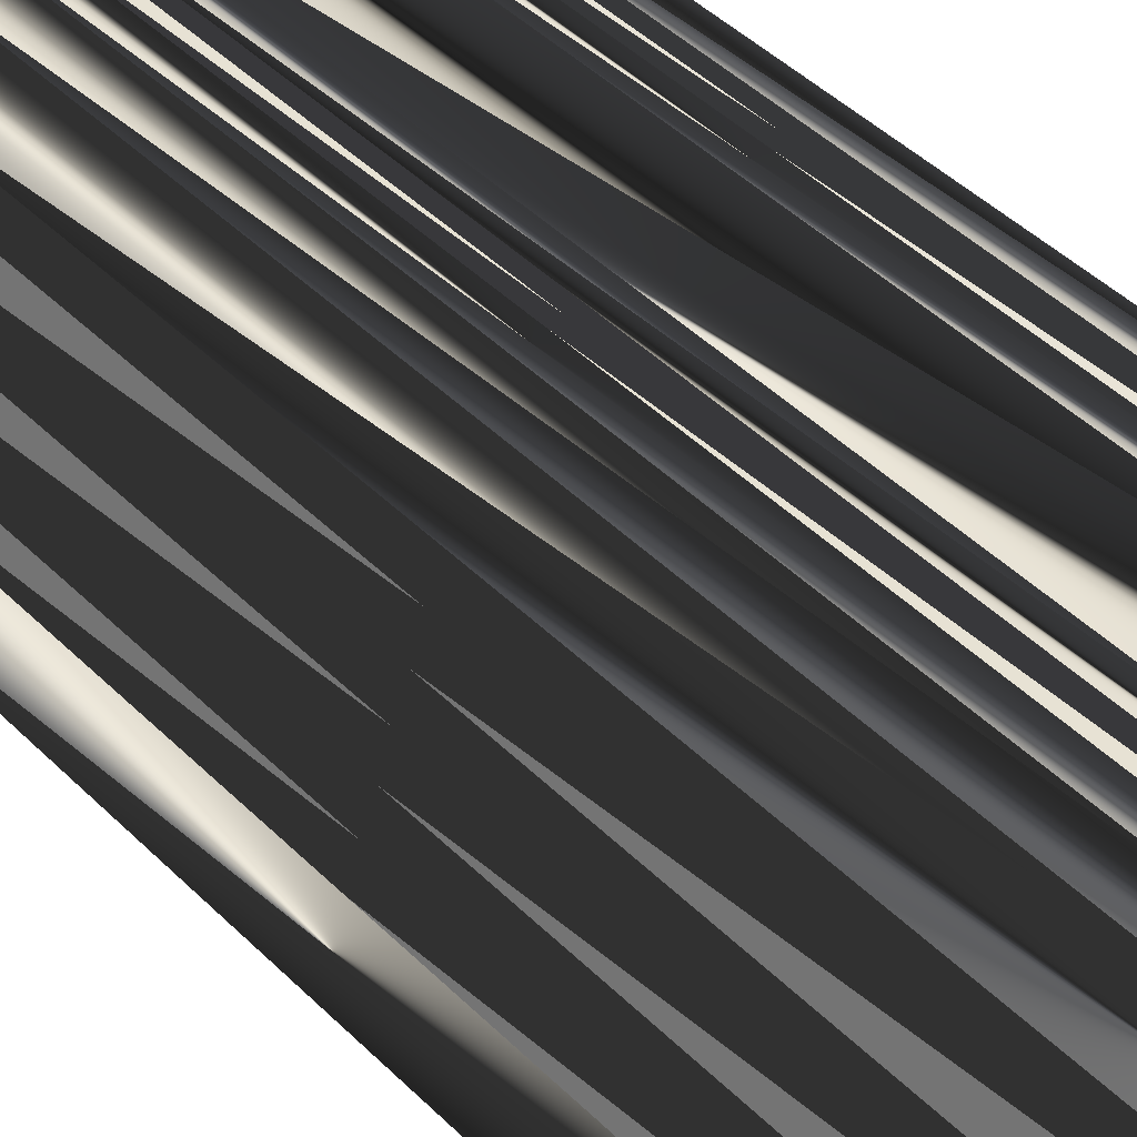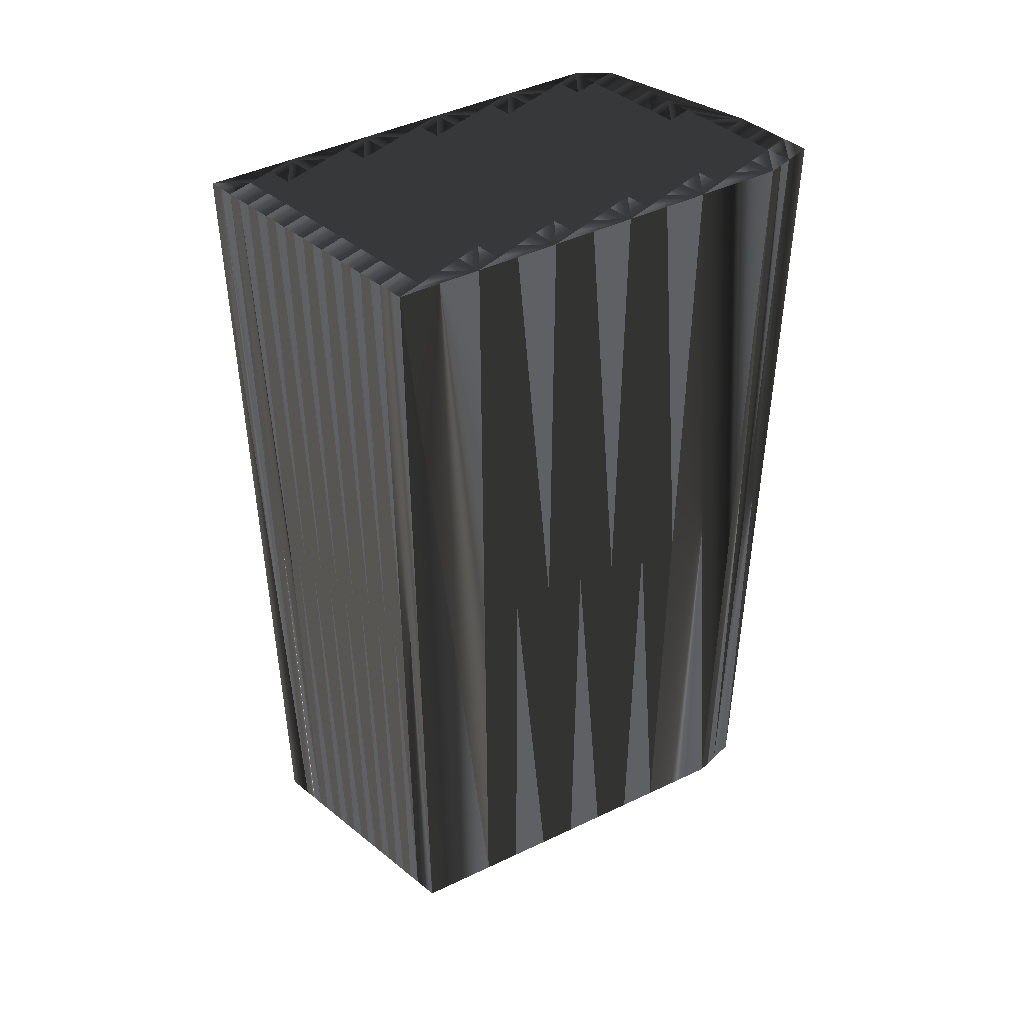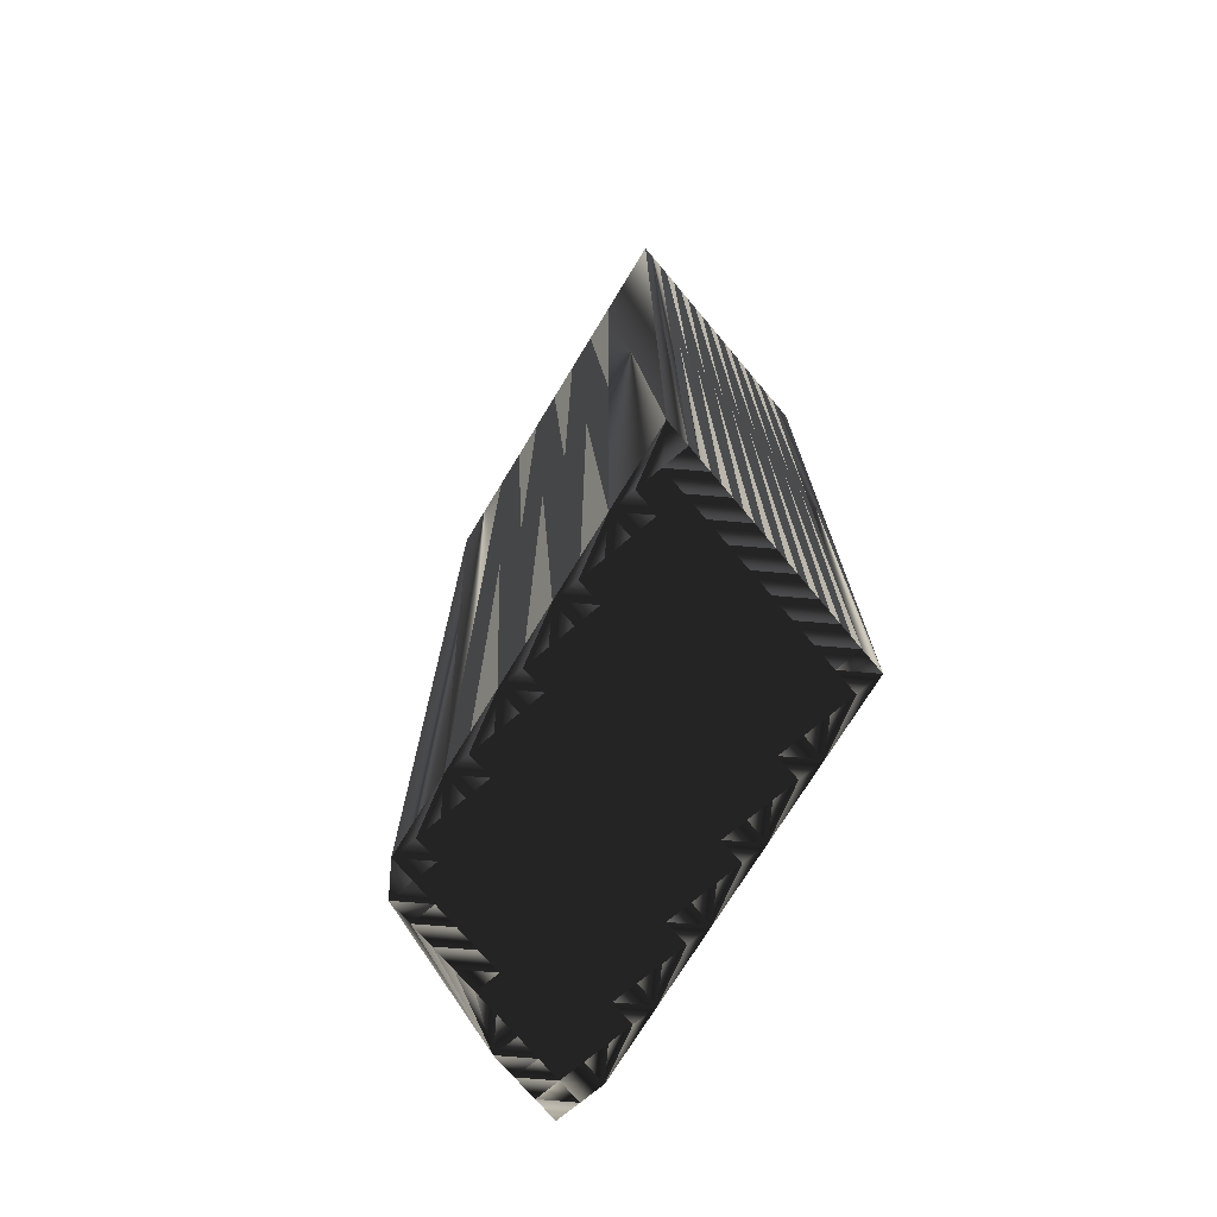
<metadata>
{"format":"obj","ext":"obj","renderer":"f3d","projection":"perspective","resolution":1024,"background":"white","views":[{"elev":49.2,"azim":-43.4,"up":"+Y"},{"elev":45.3,"azim":42.8,"up":"+Z"},{"elev":-73.4,"azim":-49.8,"up":"+Z"}]}
</metadata>
<code>
v 226.6 234.6 0
v 227.4 234.6 0
v 227.4 235.4 0
v 227.4 236.2 0
v 227.4 237 0
v 228.2 234.6 0
v 228.2 235.4 0
v 228.2 236.2 0
v 228.2 237 0
v 228.2 237.8 0
v 228.2 238.6 0
v 228.2 239.4 0
v 229 234.6 0
v 229 235.4 0
v 229 236.2 0
v 229 237 0
v 229 237.8 0
v 229 238.6 0
v 229 239.4 0
v 229 240.2 0
v 229 241 0
v 229 241.8 0
v 229.8 234.6 0
v 229.8 235.4 0
v 229.8 236.2 0
v 229.8 237 0
v 229.8 237.8 0
v 229.8 238.6 0
v 229.8 239.4 0
v 229.8 240.2 0
v 229.8 241 0
v 229.8 241.8 0
v 229.8 242.6 0
v 229.8 243.4 0
v 229.8 244.2 0
v 230.6 234.6 0
v 230.6 235.4 0
v 230.6 236.2 0
v 230.6 237 0
v 230.6 237.8 0
v 230.6 238.6 0
v 230.6 239.4 0
v 230.6 240.2 0
v 230.6 241 0
v 230.6 241.8 0
v 230.6 242.6 0
v 230.6 243.4 0
v 230.6 244.2 0
v 230.6 245 0
v 230.6 245.8 0
v 230.6 246.6 0
v 231.4 234.6 0
v 231.4 235.4 0
v 231.4 236.2 0
v 231.4 237 0
v 231.4 237.8 0
v 231.4 238.6 0
v 231.4 239.4 0
v 231.4 240.2 0
v 231.4 241 0
v 231.4 241.8 0
v 231.4 242.6 0
v 231.4 243.4 0
v 231.4 244.2 0
v 231.4 245 0
v 231.4 245.8 0
v 231.4 246.6 0
v 231.4 247.4 0
v 232.2 234.6 0
v 232.2 235.4 0
v 232.2 236.2 0
v 232.2 237 0
v 232.2 237.8 0
v 232.2 238.6 0
v 232.2 239.4 0
v 232.2 240.2 0
v 232.2 241 0
v 232.2 241.8 0
v 232.2 242.6 0
v 232.2 243.4 0
v 232.2 244.2 0
v 232.2 245 0
v 232.2 245.8 0
v 232.2 246.6 0
v 232.2 247.4 0
v 233 234.6 0
v 233 235.4 0
v 233 236.2 0
v 233 237 0
v 233 237.8 0
v 233 238.6 0
v 233 239.4 0
v 233 240.2 0
v 233 241 0
v 233 241.8 0
v 233 242.6 0
v 233 243.4 0
v 233 244.2 0
v 233 245 0
v 233 245.8 0
v 233 246.6 0
v 233 247.4 0
v 233.8 234.6 0
v 233.8 235.4 0
v 233.8 236.2 0
v 233.8 237 0
v 233.8 237.8 0
v 233.8 238.6 0
v 233.8 239.4 0
v 233.8 240.2 0
v 233.8 241 0
v 233.8 241.8 0
v 233.8 242.6 0
v 233.8 243.4 0
v 233.8 244.2 0
v 233.8 245 0
v 233.8 245.8 0
v 233.8 246.6 0
v 233.8 247.4 0
v 234.6 234.6 0
v 234.6 235.4 0
v 234.6 236.2 0
v 234.6 237 0
v 234.6 237.8 0
v 234.6 238.6 0
v 234.6 239.4 0
v 234.6 240.2 0
v 234.6 241 0
v 234.6 241.8 0
v 234.6 242.6 0
v 234.6 243.4 0
v 234.6 244.2 0
v 234.6 245 0
v 234.6 245.8 0
v 234.6 246.6 0
v 234.6 247.4 0
v 235.4 237 0
v 235.4 237.8 0
v 235.4 238.6 0
v 235.4 239.4 0
v 235.4 240.2 0
v 235.4 241 0
v 235.4 241.8 0
v 235.4 242.6 0
v 235.4 243.4 0
v 235.4 244.2 0
v 235.4 245 0
v 235.4 245.8 0
v 235.4 246.6 0
v 235.4 247.4 0
v 236.2 239.4 0
v 236.2 240.2 0
v 236.2 241 0
v 236.2 241.8 0
v 236.2 242.6 0
v 236.2 243.4 0
v 236.2 244.2 0
v 236.2 245 0
v 236.2 245.8 0
v 236.2 246.6 0
v 236.2 247.4 0
v 236.2 248.2 0
v 237 241.8 0
v 237 242.6 0
v 237 243.4 0
v 237 244.2 0
v 237 245 0
v 237 245.8 0
v 237 246.6 0
v 237 247.4 0
v 237 248.2 0
v 237.8 244.2 0
v 237.8 245 0
v 237.8 245.8 0
v 237.8 246.6 0
v 237.8 247.4 0
v 237.8 248.2 0
v 238.6 246.6 0
v 238.6 247.4 0
v 238.6 248.2 0
v 226.6 234.6 30
v 227.4 234.6 30
v 227.4 235.4 30
v 227.4 236.2 30
v 227.4 237 30
v 228.2 234.6 30
v 228.2 235.4 30
v 228.2 236.2 30
v 228.2 237 30
v 228.2 237.8 30
v 228.2 238.6 30
v 228.2 239.4 30
v 229 234.6 30
v 229 235.4 30
v 229 236.2 30
v 229 237 30
v 229 237.8 30
v 229 238.6 30
v 229 239.4 30
v 229 240.2 30
v 229 241 30
v 229 241.8 30
v 229.8 234.6 30
v 229.8 235.4 30
v 229.8 236.2 30
v 229.8 237 30
v 229.8 237.8 30
v 229.8 238.6 30
v 229.8 239.4 30
v 229.8 240.2 30
v 229.8 241 30
v 229.8 241.8 30
v 229.8 242.6 30
v 229.8 243.4 30
v 229.8 244.2 30
v 230.6 234.6 30
v 230.6 235.4 30
v 230.6 236.2 30
v 230.6 237 30
v 230.6 237.8 30
v 230.6 238.6 30
v 230.6 239.4 30
v 230.6 240.2 30
v 230.6 241 30
v 230.6 241.8 30
v 230.6 242.6 30
v 230.6 243.4 30
v 230.6 244.2 30
v 230.6 245 30
v 230.6 245.8 30
v 230.6 246.6 30
v 231.4 234.6 30
v 231.4 235.4 30
v 231.4 236.2 30
v 231.4 237 30
v 231.4 237.8 30
v 231.4 238.6 30
v 231.4 239.4 30
v 231.4 240.2 30
v 231.4 241 30
v 231.4 241.8 30
v 231.4 242.6 30
v 231.4 243.4 30
v 231.4 244.2 30
v 231.4 245 30
v 231.4 245.8 30
v 231.4 246.6 30
v 231.4 247.4 30
v 232.2 234.6 30
v 232.2 235.4 30
v 232.2 236.2 30
v 232.2 237 30
v 232.2 237.8 30
v 232.2 238.6 30
v 232.2 239.4 30
v 232.2 240.2 30
v 232.2 241 30
v 232.2 241.8 30
v 232.2 242.6 30
v 232.2 243.4 30
v 232.2 244.2 30
v 232.2 245 30
v 232.2 245.8 30
v 232.2 246.6 30
v 232.2 247.4 30
v 233 234.6 30
v 233 235.4 30
v 233 236.2 30
v 233 237 30
v 233 237.8 30
v 233 238.6 30
v 233 239.4 30
v 233 240.2 30
v 233 241 30
v 233 241.8 30
v 233 242.6 30
v 233 243.4 30
v 233 244.2 30
v 233 245 30
v 233 245.8 30
v 233 246.6 30
v 233 247.4 30
v 233.8 234.6 30
v 233.8 235.4 30
v 233.8 236.2 30
v 233.8 237 30
v 233.8 237.8 30
v 233.8 238.6 30
v 233.8 239.4 30
v 233.8 240.2 30
v 233.8 241 30
v 233.8 241.8 30
v 233.8 242.6 30
v 233.8 243.4 30
v 233.8 244.2 30
v 233.8 245 30
v 233.8 245.8 30
v 233.8 246.6 30
v 233.8 247.4 30
v 234.6 234.6 30
v 234.6 235.4 30
v 234.6 236.2 30
v 234.6 237 30
v 234.6 237.8 30
v 234.6 238.6 30
v 234.6 239.4 30
v 234.6 240.2 30
v 234.6 241 30
v 234.6 241.8 30
v 234.6 242.6 30
v 234.6 243.4 30
v 234.6 244.2 30
v 234.6 245 30
v 234.6 245.8 30
v 234.6 246.6 30
v 234.6 247.4 30
v 235.4 237 30
v 235.4 237.8 30
v 235.4 238.6 30
v 235.4 239.4 30
v 235.4 240.2 30
v 235.4 241 30
v 235.4 241.8 30
v 235.4 242.6 30
v 235.4 243.4 30
v 235.4 244.2 30
v 235.4 245 30
v 235.4 245.8 30
v 235.4 246.6 30
v 235.4 247.4 30
v 236.2 239.4 30
v 236.2 240.2 30
v 236.2 241 30
v 236.2 241.8 30
v 236.2 242.6 30
v 236.2 243.4 30
v 236.2 244.2 30
v 236.2 245 30
v 236.2 245.8 30
v 236.2 246.6 30
v 236.2 247.4 30
v 236.2 248.2 30
v 237 241.8 30
v 237 242.6 30
v 237 243.4 30
v 237 244.2 30
v 237 245 30
v 237 245.8 30
v 237 246.6 30
v 237 247.4 30
v 237 248.2 30
v 237.8 244.2 30
v 237.8 245 30
v 237.8 245.8 30
v 237.8 246.6 30
v 237.8 247.4 30
v 237.8 248.2 30
v 238.6 246.6 30
v 238.6 247.4 30
v 238.6 248.2 30
f 2 3 1
f 24 15 14
f 6 3 2
f 58 59 43
f 16 9 15
f 81 98 82
f 72 56 55
f 79 96 80
f 118 101 117
f 28 29 19
f 172 173 167
f 69 53 52
f 25 26 16
f 87 103 104
f 54 71 55
f 18 19 12
f 24 23 36
f 7 14 8
f 25 16 15
f 15 8 14
f 75 76 59
f 55 40 39
f 56 57 41
f 28 19 18
f 140 141 127
f 56 41 40
f 5 9 10
f 22 21 31
f 41 28 40
f 39 27 26
f 60 76 77
f 33 32 45
f 80 64 63
f 45 61 46
f 80 81 64
f 64 48 63
f 46 34 33
f 48 49 35
f 98 99 82
f 82 66 65
f 112 96 95
f 62 79 63
f 75 74 91
f 78 77 94
f 60 59 76
f 63 79 80
f 107 91 90
f 140 127 126
f 97 81 80
f 125 138 139
f 99 83 82
f 96 112 113
f 83 66 82
f 68 85 162
f 132 131 145
f 131 115 114
f 159 160 149
f 143 144 130
f 157 147 146
f 166 157 165
f 158 148 147
f 154 155 144
f 151 152 141
f 163 154 153
f 143 129 142
f 165 157 156
f 113 114 97
f 98 114 115
f 131 114 130
f 78 94 95
f 70 87 71
f 54 53 70
f 89 72 88
f 108 124 125
f 109 108 125
f 153 142 152
f 126 139 140
f 140 139 151
f 163 152 151
f 3 4 1
f 7 8 4
f 17 10 16
f 3 7 4
f 4 5 1
f 14 7 13
f 37 25 24
f 23 14 13
f 13 7 6
f 6 7 3
f 24 14 23
f 38 25 37
f 37 24 36
f 52 37 36
f 86 70 69
f 69 70 53
f 71 87 88
f 37 53 38
f 70 71 54
f 54 55 39
f 70 86 87
f 71 72 55
f 38 26 25
f 25 15 24
f 54 38 53
f 53 37 52
f 73 74 57
f 56 40 55
f 71 88 72
f 72 73 56
f 106 123 107
f 72 89 73
f 73 89 90
f 91 108 92
f 73 90 74
f 58 75 59
f 92 75 91
f 91 74 90
f 56 73 57
f 58 74 75
f 42 57 58
f 58 57 74
f 38 39 26
f 11 17 18
f 18 27 28
f 28 27 40
f 26 27 17
f 5 10 11
f 38 54 39
f 39 40 27
f 4 8 5
f 5 8 9
f 9 8 15
f 9 16 10
f 5 11 12
f 10 17 11
f 11 18 12
f 16 26 17
f 17 27 18
f 19 29 20
f 19 20 12
f 29 30 20
f 20 21 12
f 28 41 29
f 43 42 58
f 21 20 30
f 42 29 41
f 45 32 44
f 44 43 59
f 44 60 45
f 60 44 59
f 29 42 30
f 31 43 44
f 21 30 31
f 31 30 43
f 12 21 22
f 22 31 32
f 32 31 44
f 64 65 49
f 33 22 32
f 50 66 51
f 34 22 33
f 66 67 51
f 65 50 49
f 22 34 35
f 47 34 46
f 62 47 46
f 46 33 45
f 64 49 48
f 47 35 34
f 51 35 50
f 50 35 49
f 64 81 65
f 65 66 50
f 51 67 68
f 85 84 101
f 68 67 84
f 83 67 66
f 68 84 85
f 85 102 162
f 85 101 102
f 102 119 162
f 97 114 98
f 81 82 65
f 100 84 83
f 83 84 67
f 78 79 62
f 62 63 47
f 78 95 79
f 79 95 96
f 63 48 47
f 47 48 35
f 78 62 61
f 61 62 46
f 43 30 42
f 42 41 57
f 77 61 60
f 60 61 45
f 75 92 76
f 77 93 94
f 78 61 77
f 93 76 92
f 77 76 93
f 127 110 126
f 81 97 98
f 83 99 100
f 134 117 133
f 133 116 132
f 157 158 147
f 146 133 132
f 148 134 147
f 147 133 146
f 133 117 116
f 134 133 147
f 135 118 134
f 159 148 158
f 98 115 99
f 116 115 132
f 116 117 100
f 116 99 115
f 101 84 100
f 100 99 116
f 134 118 117
f 117 101 100
f 102 101 118
f 159 149 148
f 102 118 119
f 119 136 162
f 119 118 135
f 136 150 162
f 136 135 149
f 150 161 162
f 136 119 135
f 135 134 148
f 150 136 149
f 149 135 148
f 150 149 160
f 167 168 159
f 150 160 161
f 158 167 159
f 161 160 169
f 172 165 164
f 161 170 162
f 162 170 171
f 171 170 176
f 157 166 158
f 177 171 176
f 179 177 176
f 159 168 160
f 180 177 179
f 178 176 175
f 175 176 170
f 179 176 178
f 175 170 169
f 169 170 161
f 178 175 174
f 174 175 169
f 165 172 166
f 166 167 158
f 166 172 167
f 160 168 169
f 167 173 168
f 168 174 169
f 178 173 172
f 178 174 173
f 173 174 168
f 163 155 154
f 154 143 153
f 164 165 156
f 156 157 146
f 163 153 152
f 142 153 143
f 172 164 163
f 163 164 155
f 128 129 112
f 142 141 152
f 143 154 144
f 132 145 146
f 144 155 145
f 145 156 146
f 164 156 155
f 155 156 145
f 144 145 131
f 130 114 113
f 132 115 131
f 131 130 144
f 113 97 96
f 96 97 80
f 113 129 130
f 112 129 113
f 93 110 94
f 94 111 95
f 112 95 111
f 110 93 109
f 112 111 128
f 127 111 110
f 128 142 129
f 129 143 130
f 142 128 141
f 141 140 151
f 124 108 107
f 107 108 91
f 93 92 109
f 109 92 108
f 105 104 121
f 106 107 90
f 111 94 110
f 110 109 126
f 86 103 87
f 88 87 104
f 88 105 89
f 89 106 90
f 89 105 106
f 88 104 105
f 124 123 137
f 103 120 104
f 104 120 121
f 106 105 122
f 109 125 126
f 124 138 125
f 125 139 126
f 141 128 127
f 127 128 111
f 124 107 123
f 123 122 137
f 124 137 138
f 138 151 139
f 122 105 121
f 121 120 137
f 123 106 122
f 122 121 137
f 137 151 138
f 183 182 181
f 195 204 194
f 183 186 182
f 239 238 223
f 189 196 195
f 278 261 262
f 236 252 235
f 276 259 260
f 281 298 297
f 209 208 199
f 353 352 347
f 233 249 232
f 206 205 196
f 283 267 284
f 251 234 235
f 199 198 192
f 203 204 216
f 194 187 188
f 196 205 195
f 188 195 194
f 256 255 239
f 220 235 219
f 237 236 221
f 199 208 198
f 321 320 307
f 221 236 220
f 189 185 190
f 201 202 211
f 208 221 220
f 207 219 206
f 256 240 257
f 212 213 225
f 244 260 243
f 241 225 226
f 261 260 244
f 228 244 243
f 214 226 213
f 229 228 215
f 279 278 262
f 246 262 245
f 276 292 275
f 259 242 243
f 254 255 271
f 257 258 274
f 239 240 256
f 259 243 260
f 271 287 270
f 307 320 306
f 261 277 260
f 318 305 319
f 263 279 262
f 292 276 293
f 246 263 262
f 265 248 342
f 311 312 325
f 295 311 294
f 340 339 329
f 324 323 310
f 327 337 326
f 337 346 345
f 328 338 327
f 335 334 324
f 332 331 321
f 334 343 333
f 309 323 322
f 337 345 336
f 294 293 277
f 294 278 295
f 294 311 310
f 274 258 275
f 267 250 251
f 233 234 250
f 252 269 268
f 304 288 305
f 288 289 305
f 322 333 332
f 319 306 320
f 319 320 331
f 332 343 331
f 184 183 181
f 188 187 184
f 190 197 196
f 187 183 184
f 185 184 181
f 187 194 193
f 205 217 204
f 194 203 193
f 187 193 186
f 187 186 183
f 194 204 203
f 205 218 217
f 204 217 216
f 217 232 216
f 250 266 249
f 250 249 233
f 267 251 268
f 233 217 218
f 251 250 234
f 235 234 219
f 266 250 267
f 252 251 235
f 206 218 205
f 195 205 204
f 218 234 233
f 217 233 232
f 254 253 237
f 220 236 235
f 268 251 252
f 253 252 236
f 303 286 287
f 269 252 253
f 269 253 270
f 288 271 272
f 270 253 254
f 255 238 239
f 255 272 271
f 254 271 270
f 253 236 237
f 254 238 255
f 237 222 238
f 237 238 254
f 219 218 206
f 197 191 198
f 207 198 208
f 207 208 220
f 207 206 197
f 190 185 191
f 234 218 219
f 220 219 207
f 188 184 185
f 188 185 189
f 188 189 195
f 196 189 190
f 191 185 192
f 197 190 191
f 198 191 192
f 206 196 197
f 207 197 198
f 209 199 200
f 200 199 192
f 210 209 200
f 201 200 192
f 221 208 209
f 222 223 238
f 200 201 210
f 209 222 221
f 212 225 224
f 223 224 239
f 240 224 225
f 224 240 239
f 222 209 210
f 223 211 224
f 210 201 211
f 210 211 223
f 201 192 202
f 211 202 212
f 211 212 224
f 245 244 229
f 202 213 212
f 246 230 231
f 202 214 213
f 247 246 231
f 230 245 229
f 214 202 215
f 214 227 226
f 227 242 226
f 213 226 225
f 229 244 228
f 215 227 214
f 215 231 230
f 215 230 229
f 261 244 245
f 246 245 230
f 247 231 248
f 264 265 281
f 247 248 264
f 247 263 246
f 264 248 265
f 282 265 342
f 281 265 282
f 299 282 342
f 294 277 278
f 262 261 245
f 264 280 263
f 264 263 247
f 259 258 242
f 243 242 227
f 275 258 259
f 275 259 276
f 228 243 227
f 228 227 215
f 242 258 241
f 242 241 226
f 210 223 222
f 221 222 237
f 241 257 240
f 241 240 225
f 272 255 256
f 273 257 274
f 241 258 257
f 256 273 272
f 256 257 273
f 290 307 306
f 277 261 278
f 279 263 280
f 297 314 313
f 296 313 312
f 338 337 327
f 313 326 312
f 314 328 327
f 313 327 326
f 297 313 296
f 313 314 327
f 298 315 314
f 328 339 338
f 295 278 279
f 295 296 312
f 297 296 280
f 279 296 295
f 264 281 280
f 279 280 296
f 298 314 297
f 281 297 280
f 281 282 298
f 329 339 328
f 298 282 299
f 316 299 342
f 298 299 315
f 330 316 342
f 315 316 329
f 341 330 342
f 299 316 315
f 314 315 328
f 316 330 329
f 315 329 328
f 329 330 340
f 348 347 339
f 340 330 341
f 347 338 339
f 340 341 349
f 345 352 344
f 350 341 342
f 350 342 351
f 350 351 356
f 346 337 338
f 351 357 356
f 357 359 356
f 348 339 340
f 357 360 359
f 356 358 355
f 356 355 350
f 356 359 358
f 350 355 349
f 350 349 341
f 355 358 354
f 355 354 349
f 352 345 346
f 347 346 338
f 352 346 347
f 348 340 349
f 353 347 348
f 354 348 349
f 353 358 352
f 354 358 353
f 354 353 348
f 335 343 334
f 323 334 333
f 345 344 336
f 337 336 326
f 333 343 332
f 333 322 323
f 344 352 343
f 344 343 335
f 309 308 292
f 321 322 332
f 334 323 324
f 325 312 326
f 335 324 325
f 336 325 326
f 336 344 335
f 336 335 325
f 325 324 311
f 294 310 293
f 295 312 311
f 310 311 324
f 277 293 276
f 277 276 260
f 309 293 310
f 309 292 293
f 290 273 274
f 291 274 275
f 275 292 291
f 273 290 289
f 291 292 308
f 291 307 290
f 322 308 309
f 323 309 310
f 308 322 321
f 320 321 331
f 288 304 287
f 288 287 271
f 272 273 289
f 272 289 288
f 284 285 301
f 287 286 270
f 274 291 290
f 289 290 306
f 283 266 267
f 267 268 284
f 285 268 269
f 286 269 270
f 285 269 286
f 284 268 285
f 303 304 317
f 300 283 284
f 300 284 301
f 285 286 302
f 305 289 306
f 318 304 305
f 319 305 306
f 308 321 307
f 308 307 291
f 287 304 303
f 302 303 317
f 317 304 318
f 331 318 319
f 285 302 301
f 300 301 317
f 286 303 302
f 301 302 317
f 331 317 318
f 1 181 2
f 2 182 181
f 2 182 6
f 6 186 182
f 6 186 13
f 13 193 186
f 13 193 23
f 23 203 193
f 23 203 36
f 36 216 203
f 36 216 52
f 52 232 216
f 52 232 69
f 69 249 232
f 69 249 86
f 86 266 249
f 86 266 103
f 103 283 266
f 103 283 120
f 120 300 283
f 120 300 137
f 137 317 300
f 137 317 151
f 151 331 317
f 151 331 163
f 163 343 331
f 163 343 172
f 172 352 343
f 172 352 178
f 178 358 352
f 178 358 179
f 179 359 358
f 179 359 180
f 180 360 359
f 180 360 177
f 177 357 360
f 177 357 171
f 171 351 357
f 171 351 162
f 162 342 351
f 162 342 119
f 119 299 342
f 119 299 102
f 102 282 299
f 102 282 85
f 85 265 282
f 85 265 68
f 68 248 265
f 68 248 51
f 51 231 248
f 51 231 35
f 35 215 231
f 35 215 22
f 22 202 215
f 22 202 12
f 12 192 202
f 12 192 5
f 5 185 192
f 5 185 1
f 1 181 185

</code>
